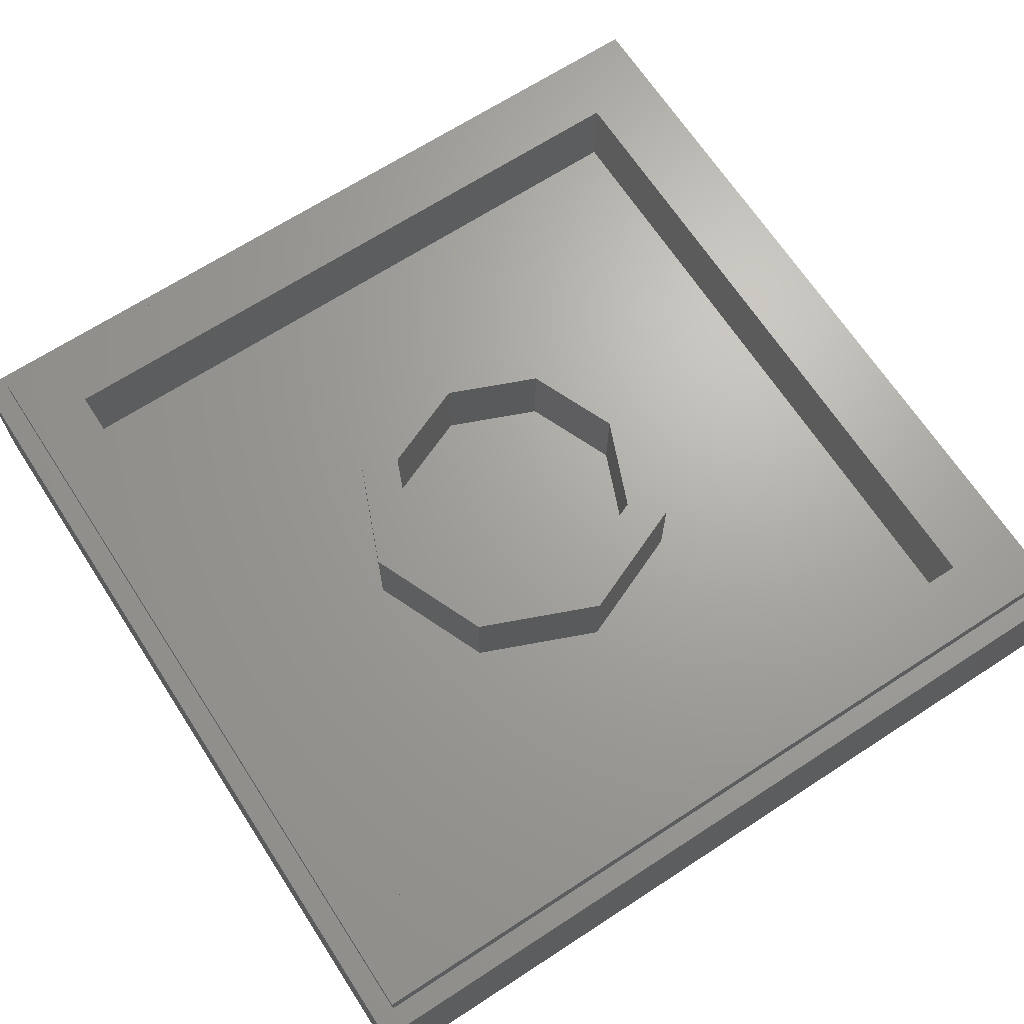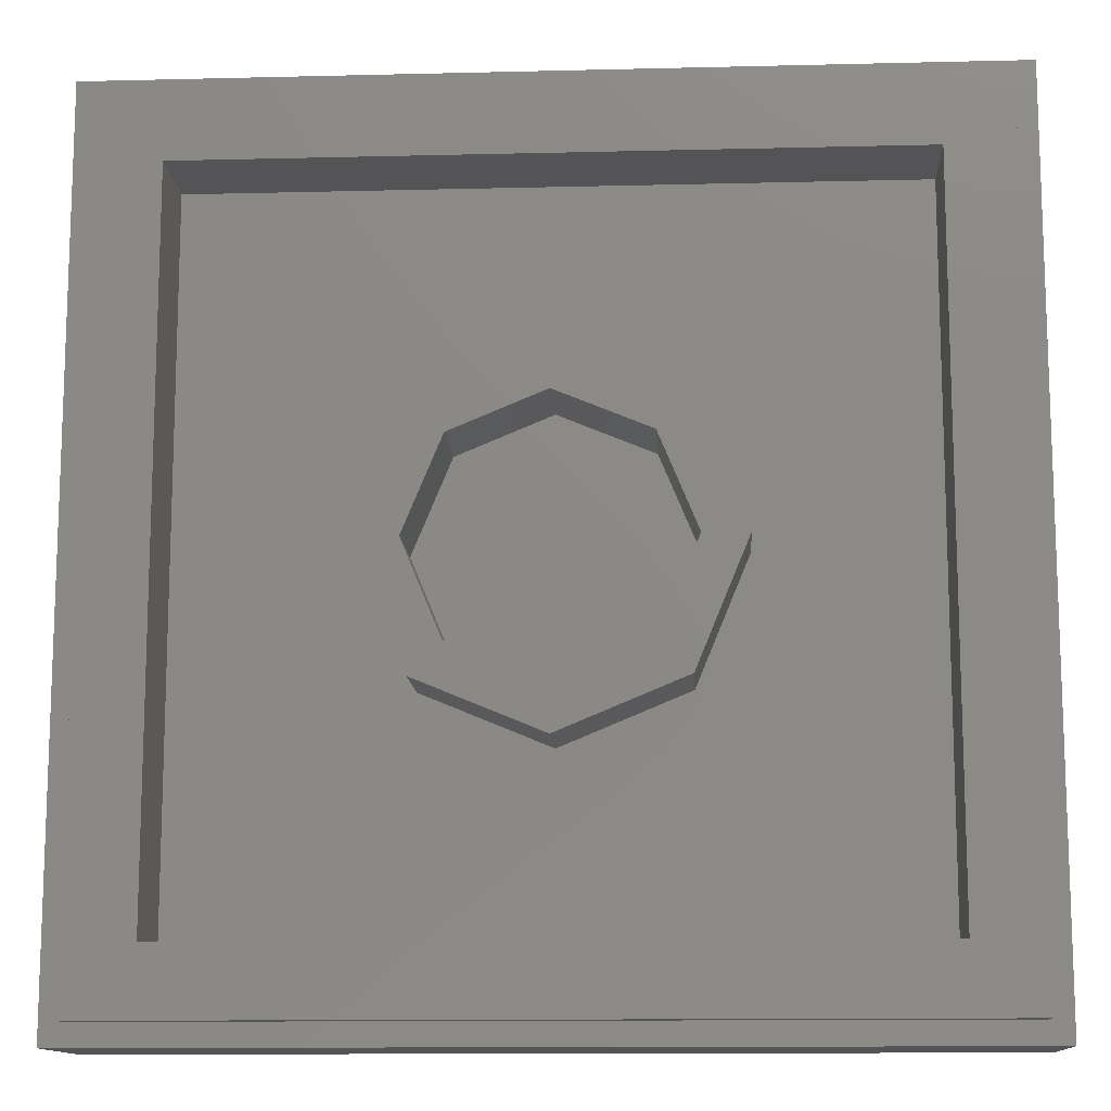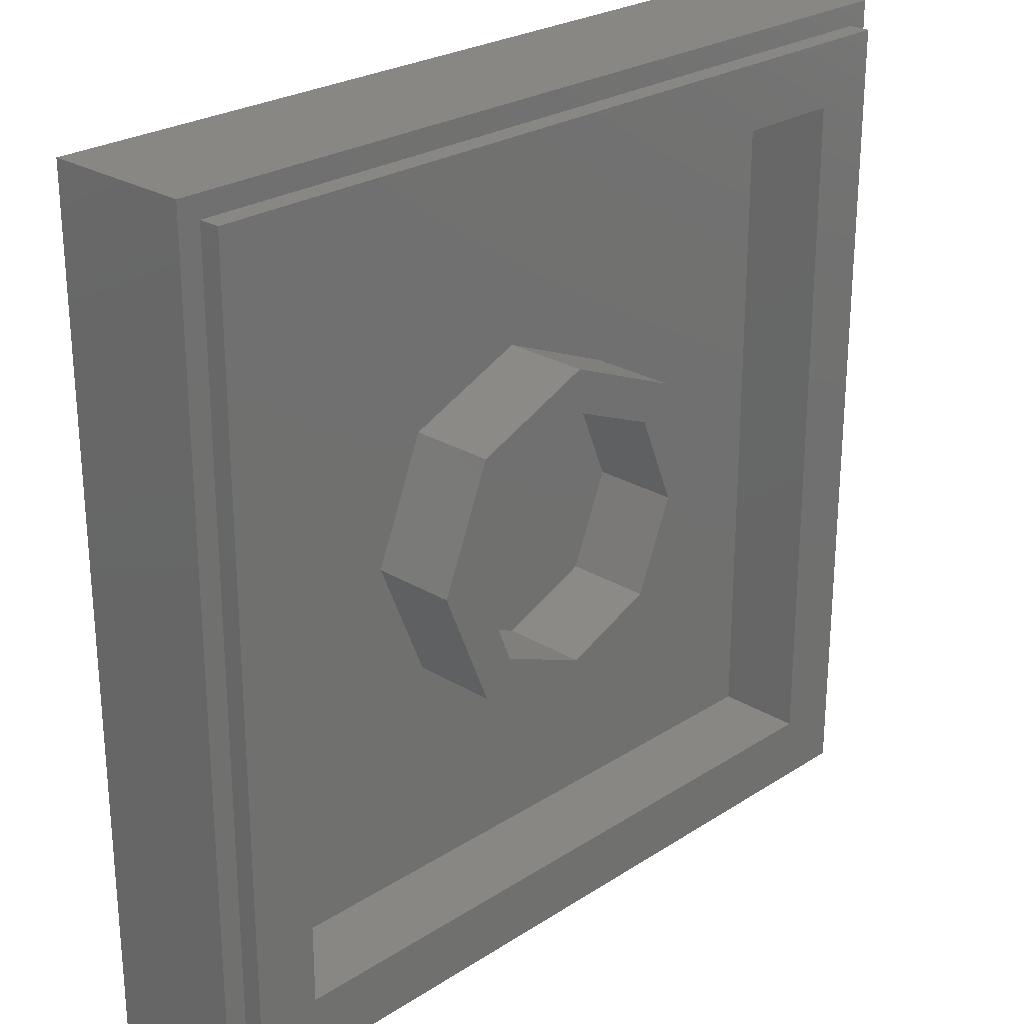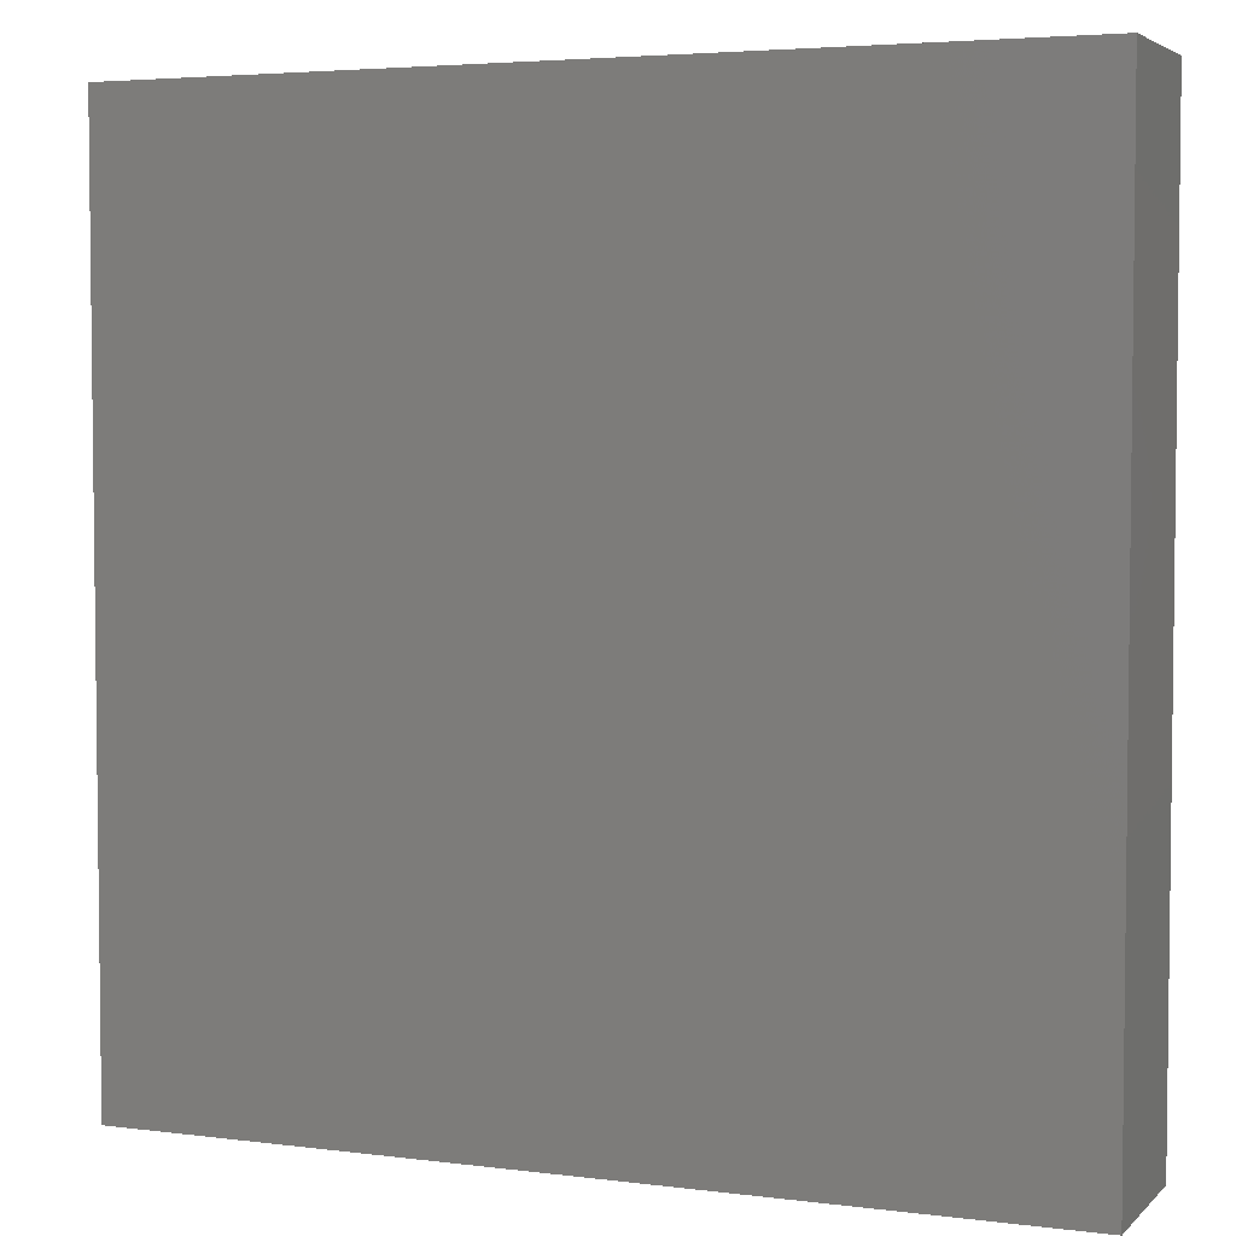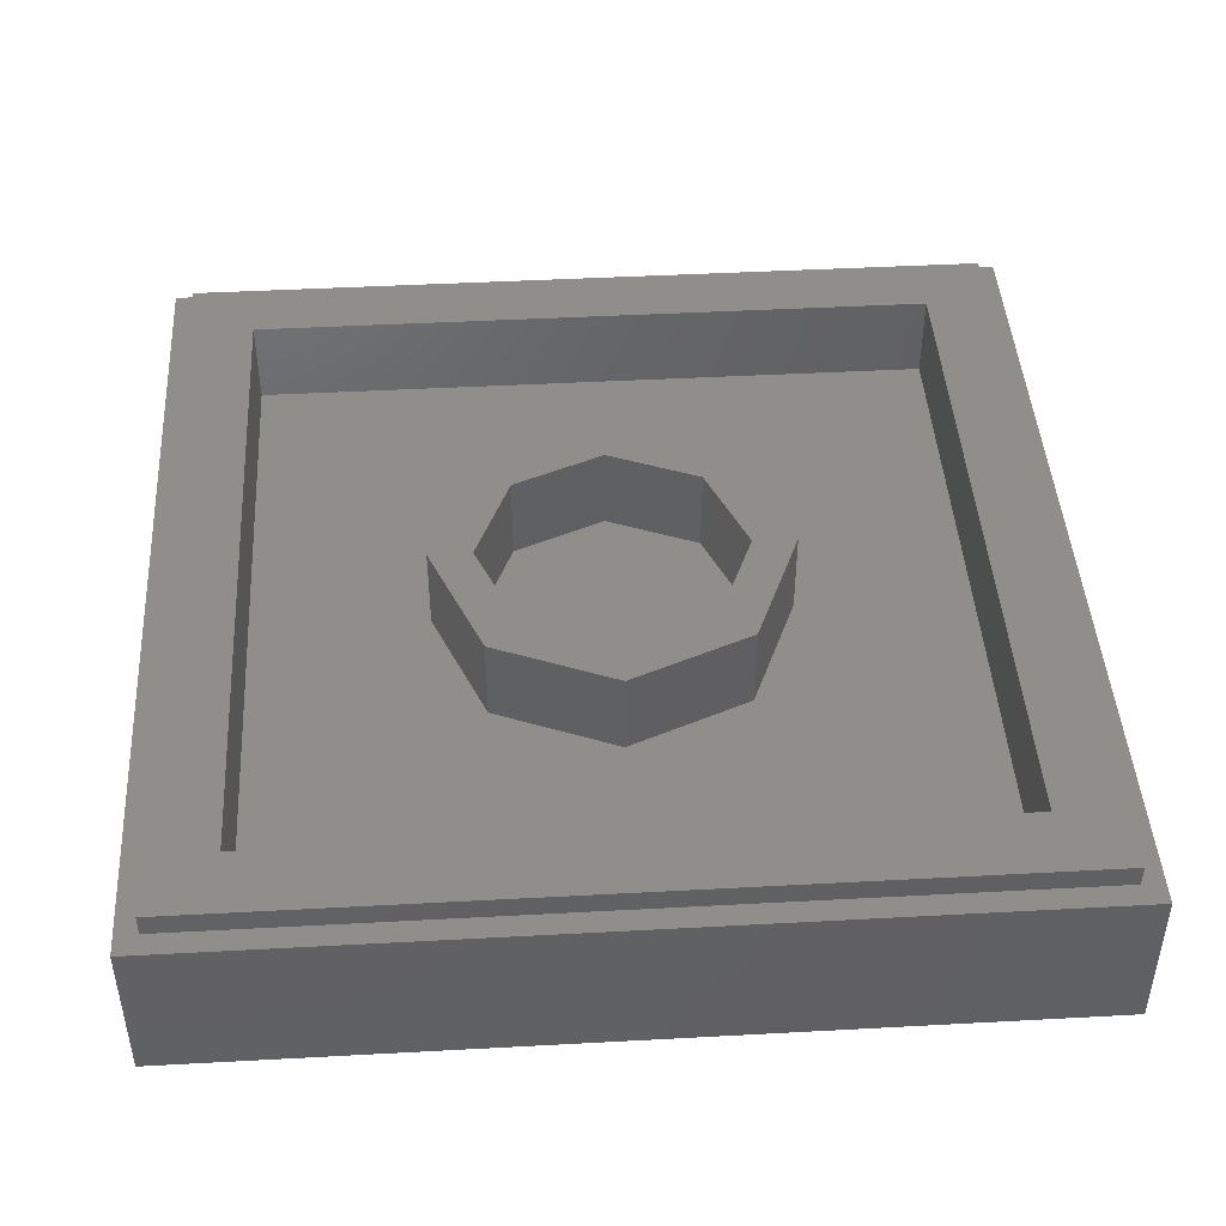
<metadata>
{"format":"stl","ext":"stl","renderer":"f3d","projection":"perspective","resolution":1024,"background":"white","views":[{"elev":67.5,"azim":56.9,"up":"+Y"},{"elev":-12.5,"azim":-176.7,"up":"+Z"},{"elev":25.5,"azim":134.2,"up":"+Z"},{"elev":4.2,"azim":22.5,"up":"+Z"},{"elev":44.7,"azim":86.4,"up":"+Y"}]}
</metadata>
<code>
# stl→obj: 271 verts, 514 faces
v -0.312 0 -0.432
v -0.1967 0 -0.585
v -0.1837 0 -0.5763
v -0.175 0 -0.5633
v -0.328 0 -0.448
v -0.316 0 -0.508
v -0.336 0 -0.516
v -0.308 0 -0.588
v -0.28 0 -0.588
v -0.252 0 -0.444
v -0.172 0 -0.48
v -0.172 0 -0.452
v -0.244 0 -0.424
v -0.5683 0 -0.5763
v -0.5553 0 -0.585
v -0.44 0 -0.432
v -0.577 0 -0.5633
v -0.424 0 -0.448
v -0.444 0 -0.588
v -0.416 0 -0.516
v -0.436 0 -0.508
v -0.472 0 -0.588
v -0.5 0 -0.444
v -0.508 0 -0.424
v -0.58 0 -0.452
v -0.58 0 -0.48
v -0.388 0 -0.46
v -0.388 0 -0.588
v -0.364 0 -0.588
v -0.364 0 -0.46
v -0.1837 0 -0.1917
v -0.1967 0 -0.183
v -0.312 0 -0.336
v -0.175 0 -0.2047
v -0.328 0 -0.32
v -0.308 0 -0.18
v -0.336 0 -0.252
v -0.316 0 -0.26
v -0.28 0 -0.18
v -0.172 0 -0.316
v -0.172 0 -0.288
v -0.252 0 -0.324
v -0.244 0 -0.344
v -0.5683 0 -0.1917
v -0.577 0 -0.2047
v -0.44 0 -0.336
v -0.5553 0 -0.183
v -0.424 0 -0.32
v -0.436 0 -0.26
v -0.416 0 -0.252
v -0.444 0 -0.18
v -0.472 0 -0.18
v -0.5 0 -0.324
v -0.58 0 -0.288
v -0.58 0 -0.316
v -0.508 0 -0.344
v -0.364 0 -0.18
v -0.388 0 -0.18
v -0.388 0 -0.308
v -0.364 0 -0.308
v -0.172 0 -0.396
v -0.172 0 -0.372
v -0.3 0 -0.372
v -0.3 0 -0.396
v -0.58 0 -0.372
v -0.58 0 -0.396
v -0.452 0 -0.396
v -0.452 0 -0.372
v 0.8 0 -0.8
v 0.68 0 -0.56
v 0.56 0 -0.56
v 0.48 0 -0.56
v 0.36 0 -0.56
v 0.3 0 -0.604
v 0.36 0 -0.44
v 0.36 0 -0.34
v 0.3 0 -0.16
v 0.36 0 -0.22
v 0.56 0 -0.44
v 0.48 0 -0.44
v 0.68 0 -0.34
v 0.56 0 -0.34
v 0.68 0 -0.44
v 0.48 0 -0.34
v 0.56 0 -0.22
v 0.48 0 -0.22
v 0.8 0 0
v 0.68 0 -0.22
v 0.72 0 0.16
v 0.62 0 0.16
v 0.5 0 0.16
v 0.4 0 0.16
v 0.27 0 0.16
v 0.22 0 -0.16
v 0.17 0 0.16
v 0.08 0 -0.272
v 0.05 0 0.16
v 0.04 0 -0.272
v -0.05 0 0.16
v 0 0 -0.272
v -0.1526 0 -0.193
v -0.148 0 -0.216
v -0.1656 0 -0.1736
v -0.17 0 0.16
v -0.185 0 -0.1606
v -0.27 0 0.16
v -0.208 0 -0.156
v -0.376 0 -0.156
v -0.4 0 0.16
v -0.5 0 0.16
v -0.544 0 -0.156
v -0.62 0 0.16
v -0.567 0 -0.1606
v -0.72 0 0.16
v -0.5864 0 -0.1736
v -0.8 0 0
v -0.5994 0 -0.193
v -0.604 0 -0.216
v -0.8 0 -0.8
v -0.604 0 -0.384
v -0.604 0 -0.552
v -0.5994 0 -0.575
v -0.5864 0 -0.5944
v -0.567 0 -0.6074
v -0.544 0 -0.612
v -0.376 0 -0.612
v 0 0 -0.8
v -0.208 0 -0.612
v -0.185 0 -0.6074
v -0.1656 0 -0.5944
v -0.1526 0 -0.575
v 0 0 -0.52
v -0.148 0 -0.552
v 0.04 0 -0.52
v 0.22 0 -0.604
v 0.08 0 -0.52
v 0.08 0 -0.48
v 0.08 0 -0.44
v 0.08 0 -0.352
v 0.04 0 -0.352
v 0.08 0 -0.312
v 0 0 -0.352
v 0.04 0 -0.44
v 0 0 -0.44
v -0.148 0 -0.384
v 0 0 -0.48
v 0 0 -0.312
v 0.72 0 0.68
v 0.8 0 0.8
v 0.62 0 0.68
v 0.5 0 0.68
v 0.4 0 0.68
v 0.27 0 0.68
v 0.17 0 0.68
v 0.05 0 0.68
v -0.05 0 0.68
v -0.17 0 0.68
v -0.27 0 0.68
v -0.4 0 0.68
v -0.5 0 0.68
v -0.62 0 0.68
v -0.8 0 0.8
v -0.72 0 0.68
v 0 0 0.8
v -0.172 0 -0.548
v -0.212 0 -0.588
v -0.58 0 -0.548
v -0.54 0 -0.588
v -0.172 0 -0.22
v -0.212 0 -0.18
v -0.58 0 -0.22
v -0.54 0 -0.18
v -0.76 0.28 -0.76
v 0.76 0.28 -0.76
v 0.8 0.28 -0.8
v -0.8 0.28 -0.8
v 0.76 0.28 0.76
v 0.8 0.28 0.8
v -0.76 0.28 0.76
v -0.8 0.28 0.8
v -0.64 0.32 -0.64
v 0.64 0.32 -0.64
v 0.76 0.32 -0.76
v -0.76 0.32 -0.76
v 0.64 0.32 0.64
v 0.76 0.32 0.76
v -0.64 0.32 0.64
v -0.76 0.32 0.76
v -0.32 0.16 -0.32
v 0.32 0.16 -0.32
v 0.64 0.16 -0.64
v -0.64 0.16 -0.64
v 0.32 0.16 0.32
v 0.64 0.16 0.64
v -0.32 0.16 0.32
v -0.64 0.16 0.64
v 0.24 0.32 0
v 0.32 0.32 0
v 0.2263 0.32 -0.2263
v 0.1697 0.32 -0.1697
v 0 0.32 -0.32
v 0 0.32 -0.24
v -0.2263 0.32 -0.2263
v -0.1697 0.32 -0.1697
v -0.32 0.32 -0
v -0.24 0.32 -0
v -0.2263 0.32 0.2263
v -0.1697 0.32 0.1697
v -0 0.32 0.32
v -0 0.32 0.24
v 0.2263 0.32 0.2263
v 0.1697 0.32 0.1697
v 0.32 0.16 0
v 0.2263 0.16 -0.2263
v 0 0.16 -0.32
v -0.2263 0.16 -0.2263
v -0.32 0.16 -0
v -0.2263 0.16 0.2263
v -0 0.16 0.32
v 0.2263 0.16 0.2263
v 0.24 0.16 0
v 0.1697 0.16 -0.1697
v 0 0.16 -0.24
v -0.1697 0.16 -0.1697
v -0.24 0.16 -0
v -0.1697 0.16 0.1697
v -0 0.16 0.24
v 0.1697 0.16 0.1697
v 0.2217 0.16 -0.09184
v 0 0.16 0
v 0.09184 0.16 -0.2217
v -0.09184 0.16 -0.2217
v -0.2217 0.16 -0.09184
v -0.2217 0.16 0.09184
v -0.09184 0.16 0.2217
v 0.09184 0.16 0.2217
v 0.2217 0.16 0.09184
v 0.1225 0.16 -0.2956
v 0.2956 0.16 -0.1225
v -0.2956 0.16 -0.1225
v -0.1225 0.16 -0.2956
v -0.1225 0.16 0.2956
v -0.2956 0.16 0.1225
v 0.2956 0.16 0.1225
v 0.1225 0.16 0.2956
v 0.04 0 -0.48
v 0.003045 0 -0.4953
v 0.01172 0 -0.5083
v 0.02469 0 -0.517
v 0.05531 0 -0.517
v 0.06828 0 -0.5083
v 0.07695 0 -0.4953
v 0.07695 0 -0.4647
v 0.06828 0 -0.4517
v 0.05531 0 -0.443
v 0.02469 0 -0.443
v 0.01172 0 -0.4517
v 0.003045 0 -0.4647
v 0.04 0 -0.312
v 0.003045 0 -0.3273
v 0.01172 0 -0.3403
v 0.02469 0 -0.349
v 0.05531 0 -0.349
v 0.06828 0 -0.3403
v 0.07695 0 -0.3273
v 0.07695 0 -0.2967
v 0.06828 0 -0.2837
v 0.05531 0 -0.275
v 0.02469 0 -0.275
v 0.01172 0 -0.2837
v 0.003045 0 -0.2967
f 1 2 3
f 3 4 1
f 2 1 5
f 6 7 8
f 8 9 6
f 10 11 12
f 12 13 10
f 14 15 16
f 16 17 14
f 15 18 16
f 19 20 21
f 21 22 19
f 23 24 25
f 25 26 23
f 27 28 29
f 29 30 27
f 31 32 33
f 33 34 31
f 33 32 35
f 36 37 38
f 38 39 36
f 40 41 42
f 42 43 40
f 44 45 46
f 46 47 44
f 46 48 47
f 49 50 51
f 51 52 49
f 53 54 55
f 55 56 53
f 57 58 59
f 59 60 57
f 61 62 63
f 63 64 61
f 65 66 67
f 67 68 65
f 69 70 71
f 69 71 72
f 73 74 69
f 69 72 73
f 74 73 75
f 76 77 74
f 74 75 76
f 76 78 77
f 79 80 72
f 72 71 79
f 81 82 79
f 79 83 81
f 82 84 80
f 80 79 82
f 84 76 75
f 75 80 84
f 85 86 84
f 84 82 85
f 69 83 70
f 81 83 69
f 69 87 81
f 81 87 88
f 87 89 85
f 85 88 87
f 85 89 90
f 91 86 85
f 85 90 91
f 78 86 91
f 91 77 78
f 77 91 92
f 93 94 77
f 77 92 93
f 95 96 94
f 94 93 95
f 97 98 96
f 96 95 97
f 97 99 100
f 100 98 97
f 99 101 102
f 102 100 99
f 101 99 103
f 99 104 105
f 105 103 99
f 104 106 107
f 107 105 104
f 108 107 106
f 106 109 108
f 110 111 108
f 108 109 110
f 112 113 111
f 111 110 112
f 114 115 113
f 113 112 114
f 116 117 115
f 115 114 116
f 118 117 116
f 116 119 120
f 120 118 116
f 119 121 120
f 119 122 121
f 119 123 122
f 119 124 123
f 119 125 124
f 126 125 119
f 119 127 126
f 127 128 126
f 127 129 128
f 127 130 129
f 127 131 130
f 127 132 133
f 133 131 127
f 127 134 132
f 127 135 136
f 136 134 127
f 135 137 136
f 135 138 137
f 138 135 139
f 139 140 138
f 135 141 139
f 135 94 96
f 96 141 135
f 140 142 143
f 143 138 140
f 144 143 142
f 142 145 144
f 146 144 145
f 145 133 132
f 132 146 145
f 145 142 147
f 100 102 145
f 145 147 100
f 135 127 69
f 69 74 135
f 148 89 87
f 87 149 148
f 150 151 91
f 91 90 150
f 152 153 93
f 93 92 152
f 154 155 97
f 97 95 154
f 156 157 104
f 104 99 156
f 158 159 109
f 109 106 158
f 160 161 112
f 112 110 160
f 162 116 114
f 114 163 162
f 150 148 149
f 151 150 149
f 152 151 149
f 153 152 149
f 149 164 153
f 154 153 164
f 155 154 164
f 156 155 164
f 157 156 164
f 158 157 164
f 164 162 159
f 159 158 164
f 160 159 162
f 161 160 162
f 163 161 162
f 150 90 89
f 89 148 150
f 163 114 112
f 112 161 163
f 160 110 109
f 109 159 160
f 152 92 91
f 91 151 152
f 154 95 93
f 93 153 154
f 158 106 104
f 104 157 158
f 156 99 97
f 97 155 156
f 79 71 70
f 70 83 79
f 85 82 81
f 81 88 85
f 75 73 72
f 72 80 75
f 78 76 84
f 84 86 78
f 94 135 74
f 74 77 94
f 133 165 4
f 4 131 133
f 4 3 130
f 130 131 4
f 129 130 3
f 3 2 129
f 2 166 128
f 128 129 2
f 30 7 6
f 6 5 30
f 64 1 10
f 10 13 64
f 1 4 165
f 165 10 1
f 165 11 10
f 61 64 13
f 13 12 61
f 5 6 166
f 166 2 5
f 9 166 6
f 7 30 29
f 29 8 7
f 128 166 9
f 128 9 8
f 29 126 128
f 128 8 29
f 133 11 165
f 12 11 133
f 133 145 12
f 12 145 61
f 121 122 17
f 17 167 121
f 123 14 17
f 17 122 123
f 124 15 14
f 14 123 124
f 125 168 15
f 15 124 125
f 27 18 21
f 21 20 27
f 67 24 23
f 23 16 67
f 16 23 167
f 167 17 16
f 167 23 26
f 66 25 24
f 24 67 66
f 168 21 18
f 18 15 168
f 168 22 21
f 28 27 20
f 20 19 28
f 125 22 168
f 125 19 22
f 125 126 28
f 28 19 125
f 121 167 26
f 25 120 121
f 121 26 25
f 25 66 120
f 126 29 28
f 34 169 102
f 102 101 34
f 103 31 34
f 34 101 103
f 105 32 31
f 31 103 105
f 107 170 32
f 32 105 107
f 38 37 60
f 60 35 38
f 63 43 42
f 42 33 63
f 33 42 169
f 169 34 33
f 42 41 169
f 43 63 62
f 62 40 43
f 170 38 35
f 35 32 170
f 38 170 39
f 57 60 37
f 37 36 57
f 39 170 107
f 36 39 107
f 57 36 107
f 107 108 57
f 41 102 169
f 40 145 102
f 102 41 40
f 145 40 62
f 45 117 118
f 118 171 45
f 45 44 115
f 115 117 45
f 113 115 44
f 44 47 113
f 47 172 111
f 111 113 47
f 49 48 59
f 59 50 49
f 68 46 53
f 53 56 68
f 171 53 46
f 46 45 171
f 53 171 54
f 56 55 65
f 65 68 56
f 172 47 48
f 48 49 172
f 49 52 172
f 50 59 58
f 58 51 50
f 172 52 111
f 52 51 111
f 58 108 111
f 111 51 58
f 54 171 118
f 118 120 55
f 55 54 118
f 120 65 55
f 58 57 108
f 61 145 62
f 66 65 120
f 63 68 67
f 67 64 63
f 67 16 1
f 1 64 67
f 18 27 30
f 30 5 18
f 16 18 5
f 5 1 16
f 46 68 63
f 63 33 46
f 48 46 33
f 33 35 48
f 59 48 35
f 35 60 59
f 173 174 175
f 173 175 176
f 175 174 177
f 175 177 178
f 178 177 179
f 178 179 180
f 180 179 173
f 180 173 176
f 181 182 183
f 181 183 184
f 183 182 185
f 183 185 186
f 186 185 187
f 186 187 188
f 188 187 181
f 188 181 184
f 189 190 191
f 189 191 192
f 191 190 193
f 191 193 194
f 194 193 195
f 194 195 196
f 196 195 189
f 196 189 192
f 180 162 149
f 180 149 178
f 176 119 162
f 176 162 180
f 175 69 119
f 175 119 176
f 178 149 69
f 178 69 175
f 188 179 177
f 188 177 186
f 184 173 179
f 184 179 188
f 183 174 173
f 183 173 184
f 186 177 174
f 186 174 183
f 182 191 194
f 182 194 185
f 181 192 191
f 181 191 182
f 187 196 192
f 187 192 181
f 185 194 196
f 185 196 187
f 197 198 199
f 197 199 200
f 200 199 201
f 200 201 202
f 202 201 203
f 202 203 204
f 204 203 205
f 204 205 206
f 206 205 207
f 206 207 208
f 208 207 209
f 208 209 210
f 210 209 211
f 210 211 212
f 212 211 198
f 212 198 197
f 198 213 214
f 198 214 199
f 199 214 215
f 199 215 201
f 201 215 216
f 201 216 203
f 203 216 217
f 203 217 205
f 205 217 218
f 205 218 207
f 207 218 219
f 207 219 209
f 209 219 220
f 209 220 211
f 211 220 213
f 211 213 198
f 221 197 200
f 221 200 222
f 222 200 202
f 222 202 223
f 223 202 204
f 223 204 224
f 224 204 206
f 224 206 225
f 225 206 208
f 225 208 226
f 226 208 210
f 226 210 227
f 227 210 212
f 227 212 228
f 228 212 197
f 228 197 221
f 221 229 230
f 229 222 230
f 222 231 230
f 231 223 230
f 223 232 230
f 232 224 230
f 224 233 230
f 233 225 230
f 225 234 230
f 234 226 230
f 226 235 230
f 235 227 230
f 227 236 230
f 236 228 230
f 228 237 230
f 237 221 230
f 215 238 190
f 238 214 190
f 214 239 190
f 239 213 190
f 217 240 189
f 240 216 189
f 216 241 189
f 241 215 189
f 219 242 195
f 242 218 195
f 218 243 195
f 243 217 195
f 213 244 193
f 244 220 193
f 220 245 193
f 245 219 193
f 246 146 247
f 246 247 248
f 246 248 249
f 246 249 134
f 246 134 250
f 246 250 251
f 246 251 252
f 246 252 137
f 246 137 253
f 246 253 254
f 246 254 255
f 246 255 143
f 246 143 256
f 246 256 257
f 246 257 258
f 246 258 146
f 259 147 260
f 259 260 261
f 259 261 262
f 259 262 140
f 259 140 263
f 259 263 264
f 259 264 265
f 259 265 141
f 259 141 266
f 259 266 267
f 259 267 268
f 259 268 98
f 259 98 269
f 259 269 270
f 259 270 271
f 259 271 147
f 132 134 249
f 132 249 248
f 132 248 247
f 132 247 146
f 136 137 252
f 136 252 251
f 136 251 250
f 136 250 134
f 138 143 255
f 138 255 254
f 138 254 253
f 138 253 137
f 144 146 258
f 144 258 257
f 144 257 256
f 144 256 143
f 142 140 262
f 142 262 261
f 142 261 260
f 142 260 147
f 139 141 265
f 139 265 264
f 139 264 263
f 139 263 140
f 96 98 268
f 96 268 267
f 96 267 266
f 96 266 141
f 100 147 271
f 100 271 270
f 100 270 269
f 100 269 98

</code>
